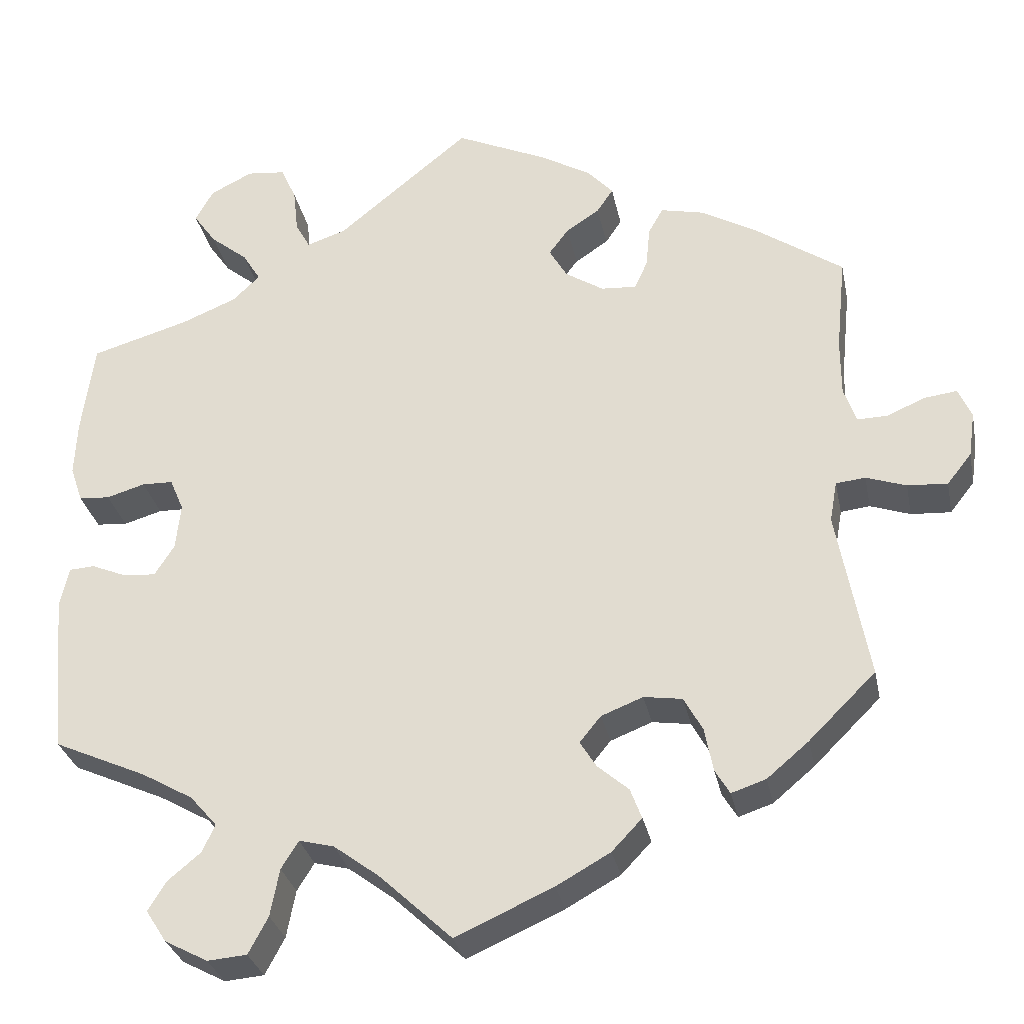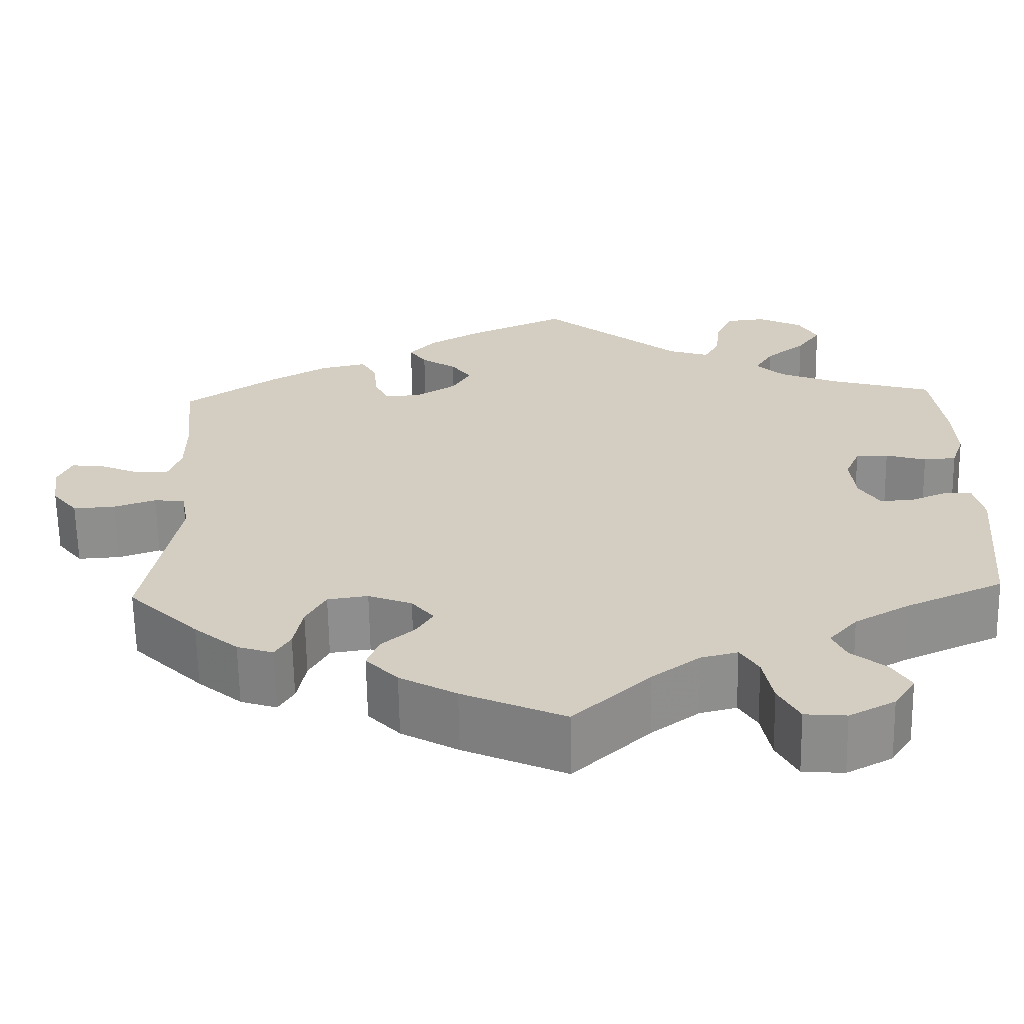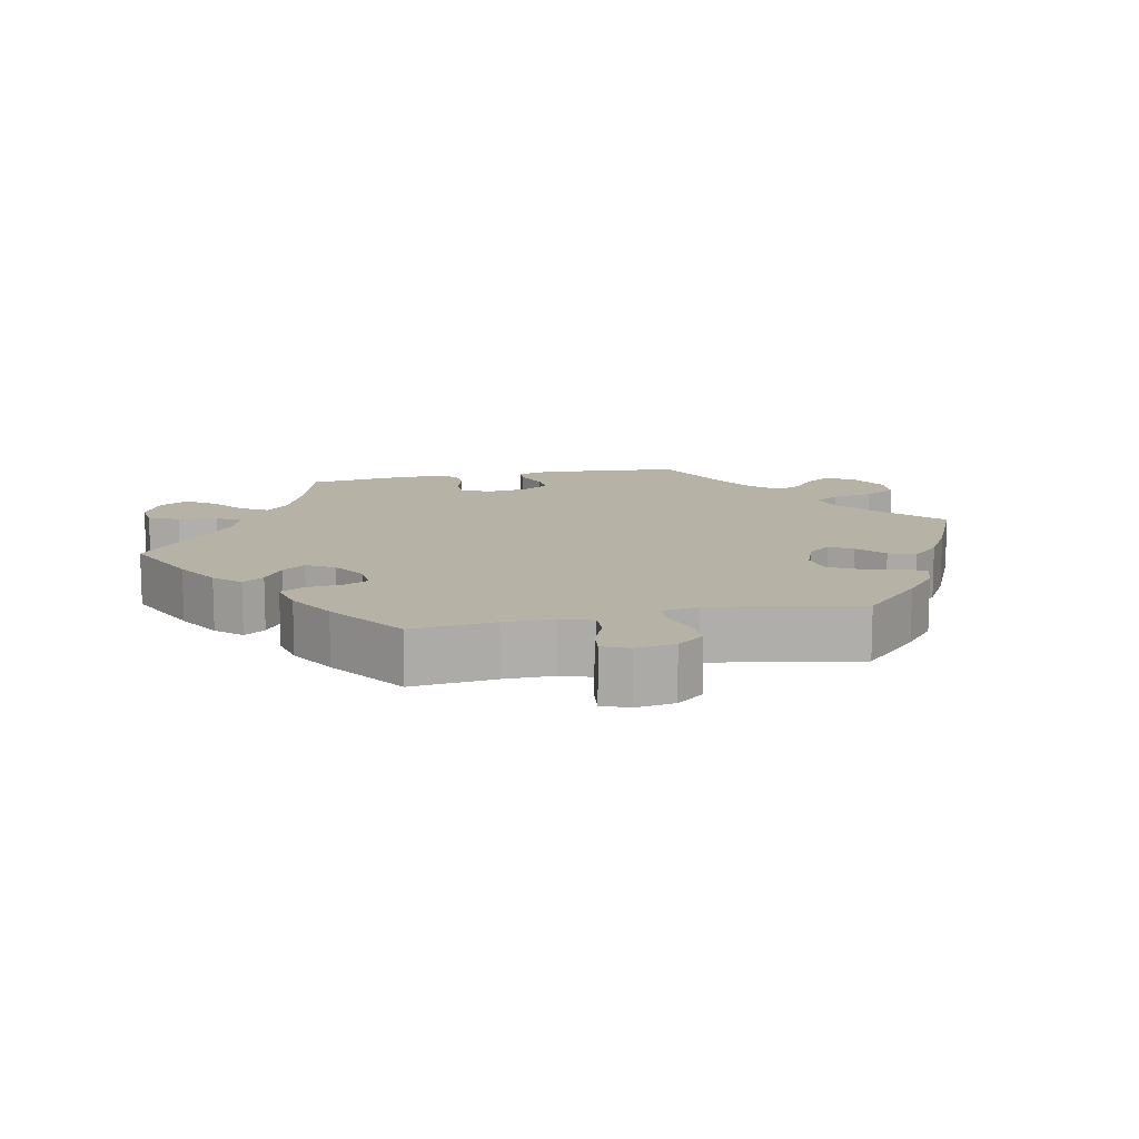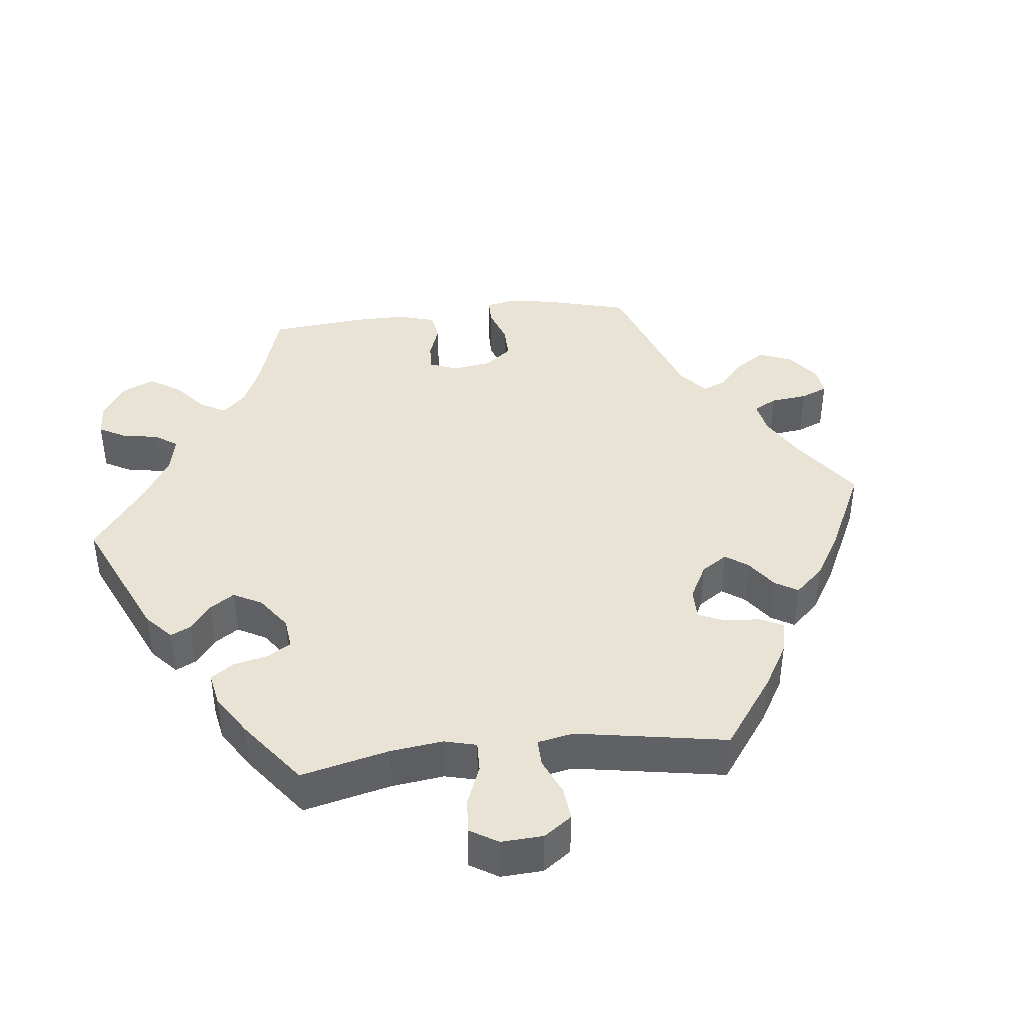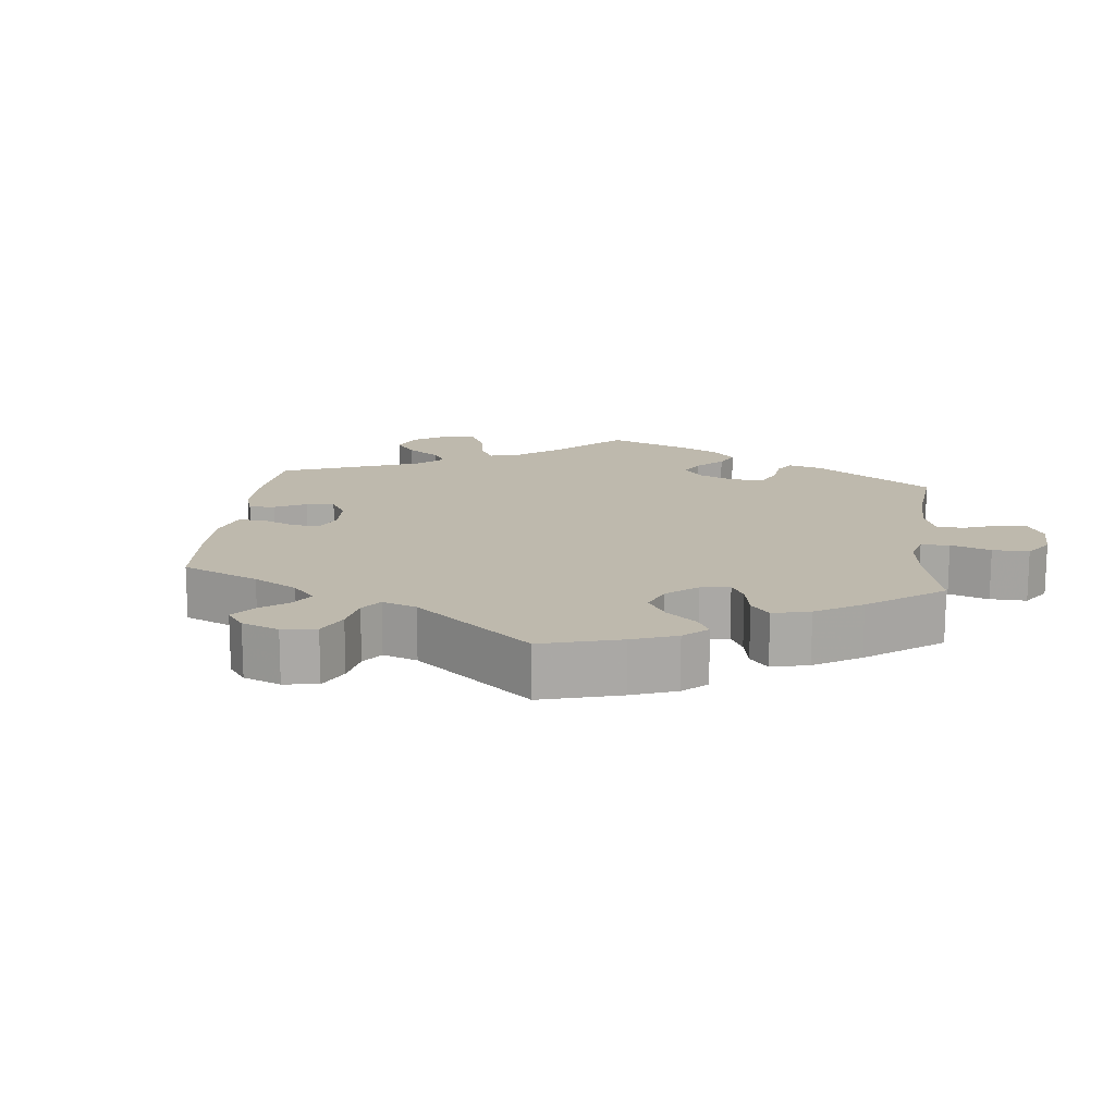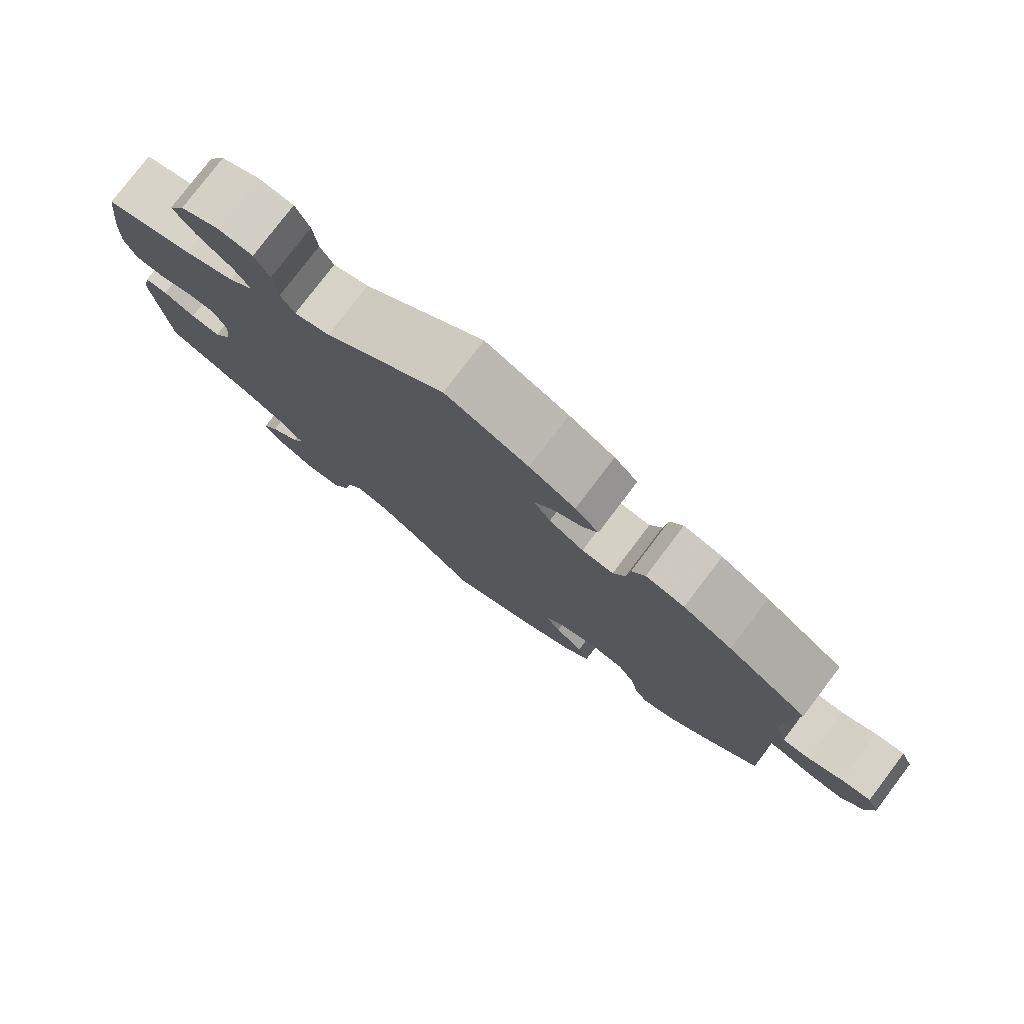
<metadata>
{"format":"obj","ext":"obj","renderer":"f3d","projection":"perspective","resolution":1024,"background":"white","views":[{"elev":-30.3,"azim":11.4,"up":"+Z"},{"elev":-64.5,"azim":-179.0,"up":"+Z"},{"elev":12.3,"azim":78.0,"up":"+Y"},{"elev":41.1,"azim":-36.3,"up":"+Y"},{"elev":15.1,"azim":126.5,"up":"+Y"},{"elev":78.7,"azim":37.2,"up":"+Z"}]}
</metadata>
<code>
v 0.111 0.07 0.527
v 0.173 0.07 0.491
v 0.205 0.07 0.456
v 0.185 0.07 0.426
v 0.144 0.07 0.399
v 0.12 0.07 0.367
v 0.142 0.07 0.329
v 0.189 0.07 0.299
v 0.232 0.07 0.296
v 0.248 0.07 0.331
v 0.253 0.07 0.382
v 0.271 0.07 0.414
v 0.324 0.07 0.402
v 0.391 0.07 0.364
v 0.5 0.07 0.289
v 0.488 0.07 0.172
v 0.488 0.07 0.102
v 0.503 0.07 0.058
v 0.54 0.07 0.059
v 0.587 0.07 0.079
v 0.627 0.07 0.084
v 0.643 0.07 0.047
v 0.635 0.07 -0.008
v 0.605 0.07 -0.046
v 0.556 0.07 -0.043
v 0.507 0.07 -0.026
v 0.471 0.07 -0.03
v 0.462 0.07 -0.08
v 0.5 0.07 -0.289
v 0.418 0.07 -0.37
v 0.367 0.07 -0.413
v 0.325 0.07 -0.427
v 0.307 0.07 -0.397
v 0.297 0.07 -0.344
v 0.274 0.07 -0.302
v 0.227 0.07 -0.295
v 0.176 0.07 -0.315
v 0.15 0.07 -0.347
v 0.17 0.07 -0.379
v 0.208 0.07 -0.412
v 0.222 0.07 -0.449
v 0.185 0.07 -0.488
v 0.119 0.07 -0.525
v 0 0.07 -0.578
v -0.089 0.07 -0.495
v -0.144 0.07 -0.454
v -0.187 0.07 -0.443
v -0.208 0.07 -0.477
v -0.219 0.07 -0.535
v -0.243 0.07 -0.58
v -0.291 0.07 -0.584
v -0.344 0.07 -0.556
v -0.369 0.07 -0.517
v -0.347 0.07 -0.481
v -0.307 0.07 -0.448
v -0.291 0.07 -0.414
v -0.324 0.07 -0.376
v -0.387 0.07 -0.34
v -0.501 0.07 -0.289
v -0.519 0.07 -0.092
v -0.508 0.07 -0.043
v -0.477 0.07 -0.041
v -0.434 0.07 -0.059
v -0.394 0.07 -0.062
v -0.37 0.07 -0.024
v -0.364 0.07 0.033
v -0.381 0.07 0.073
v -0.419 0.07 0.074
v -0.466 0.07 0.06
v -0.504 0.07 0.063
v -0.519 0.07 0.107
v -0.516 0.07 0.175
v -0.501 0.07 0.289
v -0.381 0.07 0.324
v -0.313 0.07 0.352
v -0.28 0.07 0.384
v -0.302 0.07 0.42
v -0.348 0.07 0.457
v -0.376 0.07 0.497
v -0.354 0.07 0.537
v -0.302 0.07 0.563
v -0.255 0.07 0.558
v -0.236 0.07 0.516
v -0.23 0.07 0.461
v -0.212 0.07 0.428
v -0.164 0.07 0.444
v -0.001 0.07 0.578
v 0.111 0 0.527
v 0.173 0 0.491
v 0.205 0 0.456
v 0.185 0 0.426
v 0.144 0 0.399
v 0.12 0 0.367
v 0.142 0 0.329
v 0.189 0 0.299
v 0.232 0 0.296
v 0.248 0 0.331
v 0.253 0 0.382
v 0.271 0 0.414
v 0.324 0 0.402
v 0.391 0 0.364
v 0.5 0 0.289
v 0.488 0 0.172
v 0.488 0 0.102
v 0.503 0 0.058
v 0.54 0 0.059
v 0.587 0 0.079
v 0.627 0 0.084
v 0.643 0 0.047
v 0.635 0 -0.008
v 0.605 0 -0.046
v 0.556 0 -0.043
v 0.507 0 -0.026
v 0.471 0 -0.03
v 0.462 0 -0.08
v 0.5 0 -0.289
v 0.418 0 -0.37
v 0.367 0 -0.413
v 0.325 0 -0.427
v 0.307 0 -0.397
v 0.297 0 -0.344
v 0.274 0 -0.302
v 0.227 0 -0.295
v 0.176 0 -0.315
v 0.15 0 -0.347
v 0.17 0 -0.379
v 0.208 0 -0.412
v 0.222 0 -0.449
v 0.185 0 -0.488
v 0.119 0 -0.525
v 0 0 -0.578
v -0.089 0 -0.495
v -0.144 0 -0.454
v -0.187 0 -0.443
v -0.208 0 -0.477
v -0.219 0 -0.535
v -0.243 0 -0.58
v -0.291 0 -0.584
v -0.344 0 -0.556
v -0.369 0 -0.517
v -0.347 0 -0.481
v -0.307 0 -0.448
v -0.291 0 -0.414
v -0.324 0 -0.376
v -0.387 0 -0.34
v -0.501 0 -0.289
v -0.519 0 -0.092
v -0.508 0 -0.043
v -0.477 0 -0.041
v -0.434 0 -0.059
v -0.394 0 -0.062
v -0.37 0 -0.024
v -0.364 0 0.033
v -0.381 0 0.073
v -0.419 0 0.074
v -0.466 0 0.06
v -0.504 0 0.063
v -0.519 0 0.107
v -0.516 0 0.175
v -0.501 0 0.289
v -0.381 0 0.324
v -0.313 0 0.352
v -0.28 0 0.384
v -0.302 0 0.42
v -0.348 0 0.457
v -0.376 0 0.497
v -0.354 0 0.537
v -0.302 0 0.563
v -0.255 0 0.558
v -0.236 0 0.516
v -0.23 0 0.461
v -0.212 0 0.428
v -0.164 0 0.444
v -0.001 0 0.578
f 86 87 1 2
f 85 86 2 3
f 81 82 83 84
f 81 84 85
f 80 81 85
f 77 78 79 80
f 76 77 80 85
f 75 76 85 3
f 71 72 73 74
f 68 69 70 71
f 67 68 71 74
f 66 67 74 75
f 60 61 62 63
f 58 59 60 63
f 57 58 63 64
f 56 57 64 65
f 52 53 54 55
f 52 55 56
f 51 52 56
f 48 49 50 51
f 47 48 51 56
f 46 47 56 65
f 42 43 44 45
f 39 40 41 42
f 38 39 42 45
f 37 38 45 46
f 31 32 33 34
f 31 34 35
f 28 29 30 31
f 27 28 31 35
f 23 24 25 26
f 23 26 27
f 22 23 27
f 19 20 21 22
f 18 19 22 27
f 17 18 27 35
f 13 14 15 16
f 10 11 12 13
f 9 10 13 16
f 8 9 16 17
f 75 3 4 5
f 75 5 6
f 66 75 6 7
f 37 46 65 66
f 36 37 66 7
f 17 35 36
f 7 8 17 36
f 89 88 174 173
f 90 89 173 172
f 171 170 169 168
f 172 171 168
f 172 168 167
f 167 166 165 164
f 172 167 164 163
f 90 172 163 162
f 161 160 159 158
f 158 157 156 155
f 161 158 155 154
f 162 161 154 153
f 150 149 148 147
f 150 147 146 145
f 151 150 145 144
f 152 151 144 143
f 142 141 140 139
f 143 142 139
f 143 139 138
f 138 137 136 135
f 143 138 135 134
f 152 143 134 133
f 132 131 130 129
f 129 128 127 126
f 132 129 126 125
f 133 132 125 124
f 121 120 119 118
f 122 121 118
f 118 117 116 115
f 122 118 115 114
f 113 112 111 110
f 114 113 110
f 114 110 109
f 109 108 107 106
f 114 109 106 105
f 122 114 105 104
f 103 102 101 100
f 100 99 98 97
f 103 100 97 96
f 104 103 96 95
f 92 91 90 162
f 93 92 162
f 94 93 162 153
f 153 152 133 124
f 94 153 124 123
f 123 122 104
f 123 104 95 94
f 1 88 89 2
f 2 89 90 3
f 3 90 91 4
f 4 91 92 5
f 5 92 93 6
f 6 93 94 7
f 7 94 95 8
f 8 95 96 9
f 9 96 97 10
f 10 97 98 11
f 11 98 99 12
f 12 99 100 13
f 13 100 101 14
f 14 101 102 15
f 15 102 103 16
f 16 103 104 17
f 17 104 105 18
f 18 105 106 19
f 19 106 107 20
f 20 107 108 21
f 21 108 109 22
f 22 109 110 23
f 23 110 111 24
f 24 111 112 25
f 25 112 113 26
f 26 113 114 27
f 27 114 115 28
f 28 115 116 29
f 29 116 117 30
f 30 117 118 31
f 31 118 119 32
f 32 119 120 33
f 33 120 121 34
f 34 121 122 35
f 35 122 123 36
f 36 123 124 37
f 37 124 125 38
f 38 125 126 39
f 39 126 127 40
f 40 127 128 41
f 41 128 129 42
f 42 129 130 43
f 43 130 131 44
f 44 131 132 45
f 45 132 133 46
f 46 133 134 47
f 47 134 135 48
f 48 135 136 49
f 49 136 137 50
f 50 137 138 51
f 51 138 139 52
f 52 139 140 53
f 53 140 141 54
f 54 141 142 55
f 55 142 143 56
f 56 143 144 57
f 57 144 145 58
f 58 145 146 59
f 59 146 147 60
f 60 147 148 61
f 61 148 149 62
f 62 149 150 63
f 63 150 151 64
f 64 151 152 65
f 65 152 153 66
f 66 153 154 67
f 67 154 155 68
f 68 155 156 69
f 69 156 157 70
f 70 157 158 71
f 71 158 159 72
f 72 159 160 73
f 73 160 161 74
f 74 161 162 75
f 75 162 163 76
f 76 163 164 77
f 77 164 165 78
f 78 165 166 79
f 79 166 167 80
f 80 167 168 81
f 81 168 169 82
f 82 169 170 83
f 83 170 171 84
f 84 171 172 85
f 85 172 173 86
f 86 173 174 87
f 87 174 88 1

</code>
